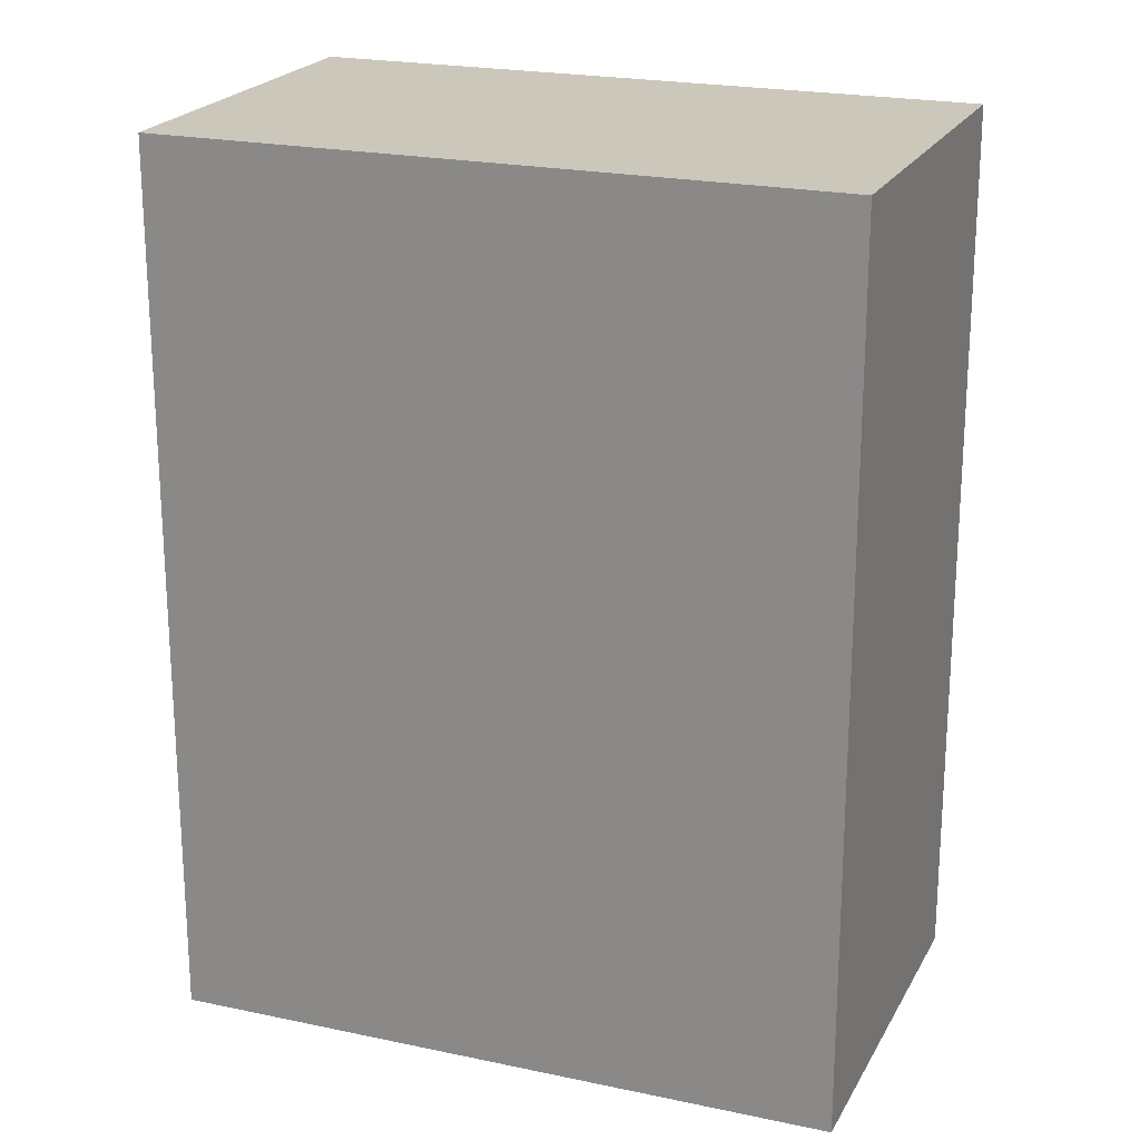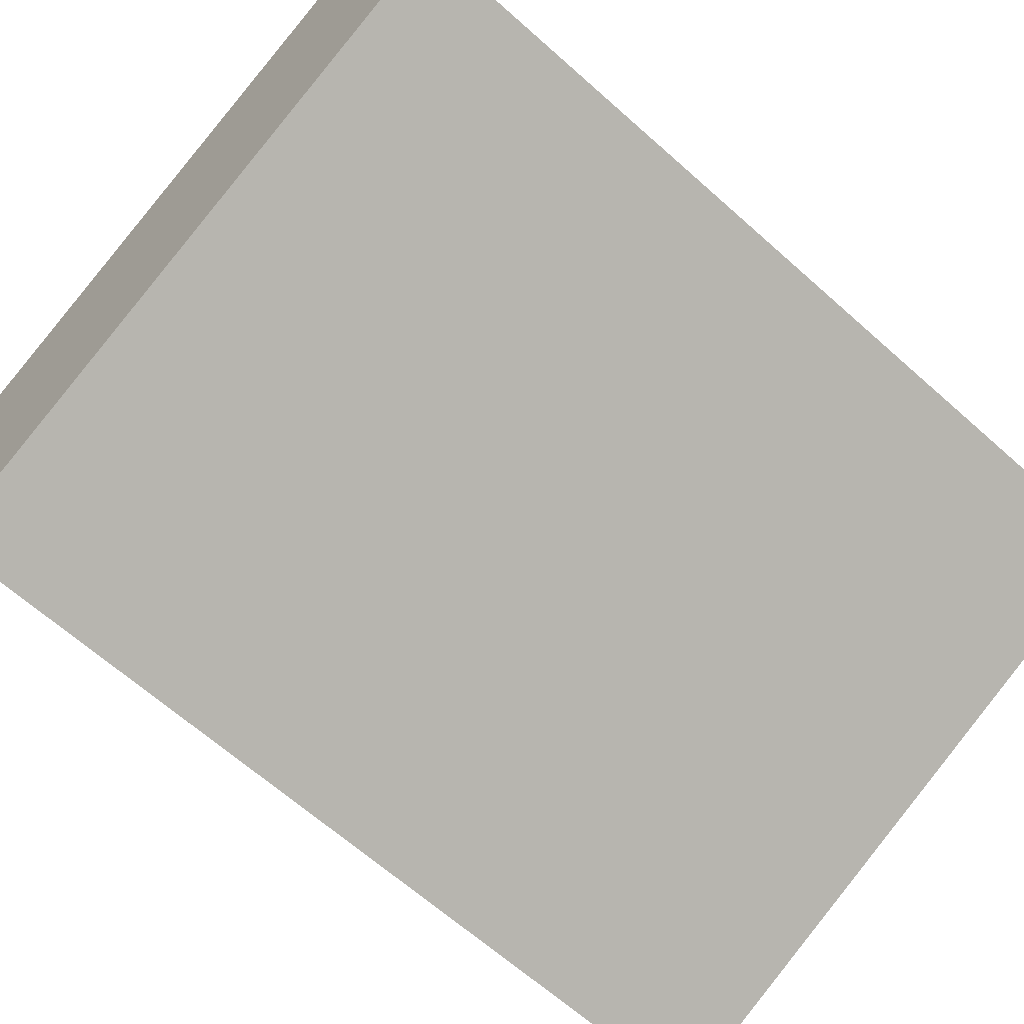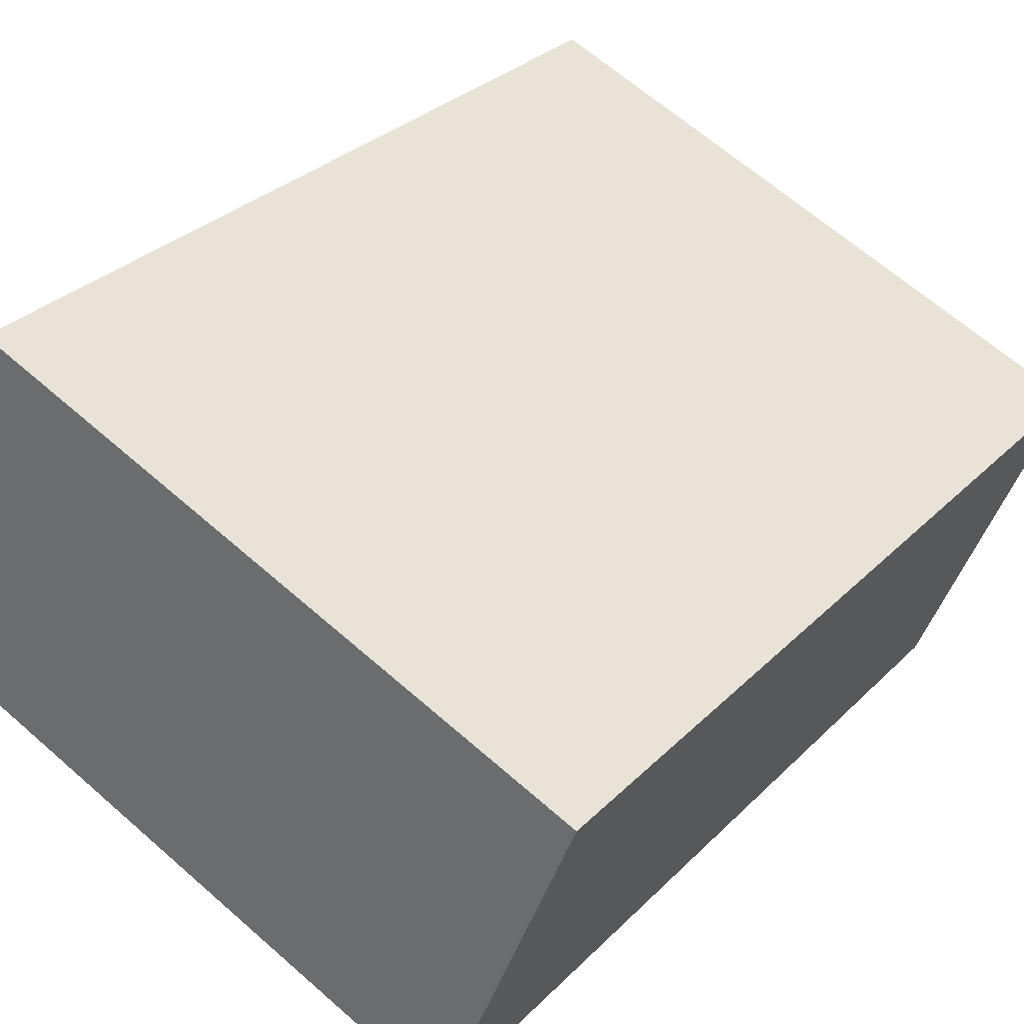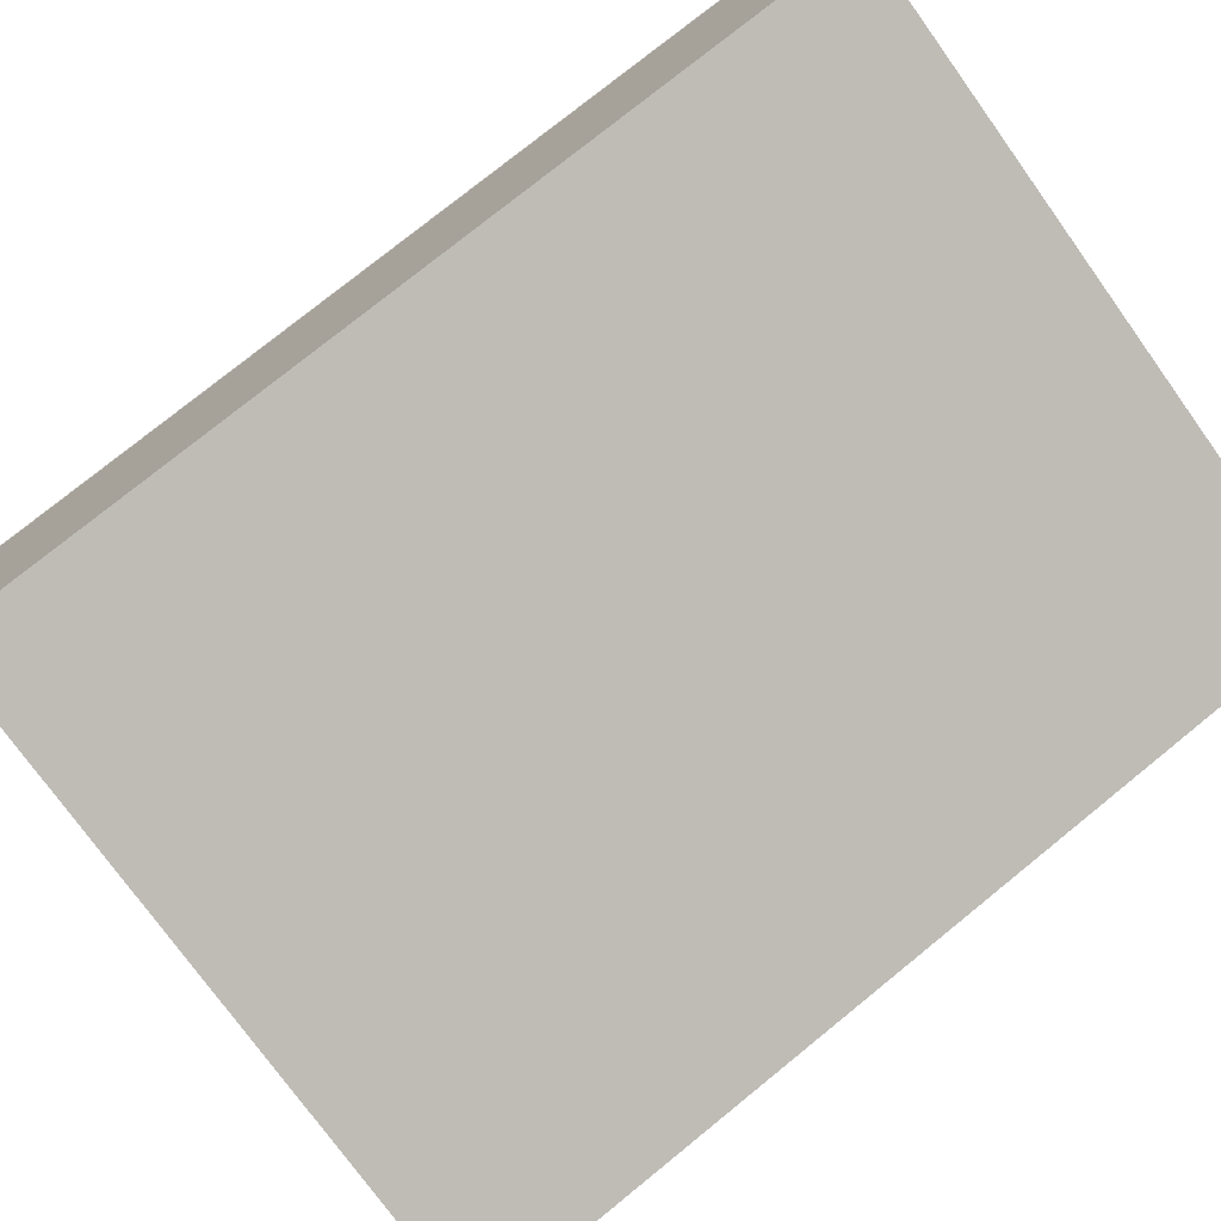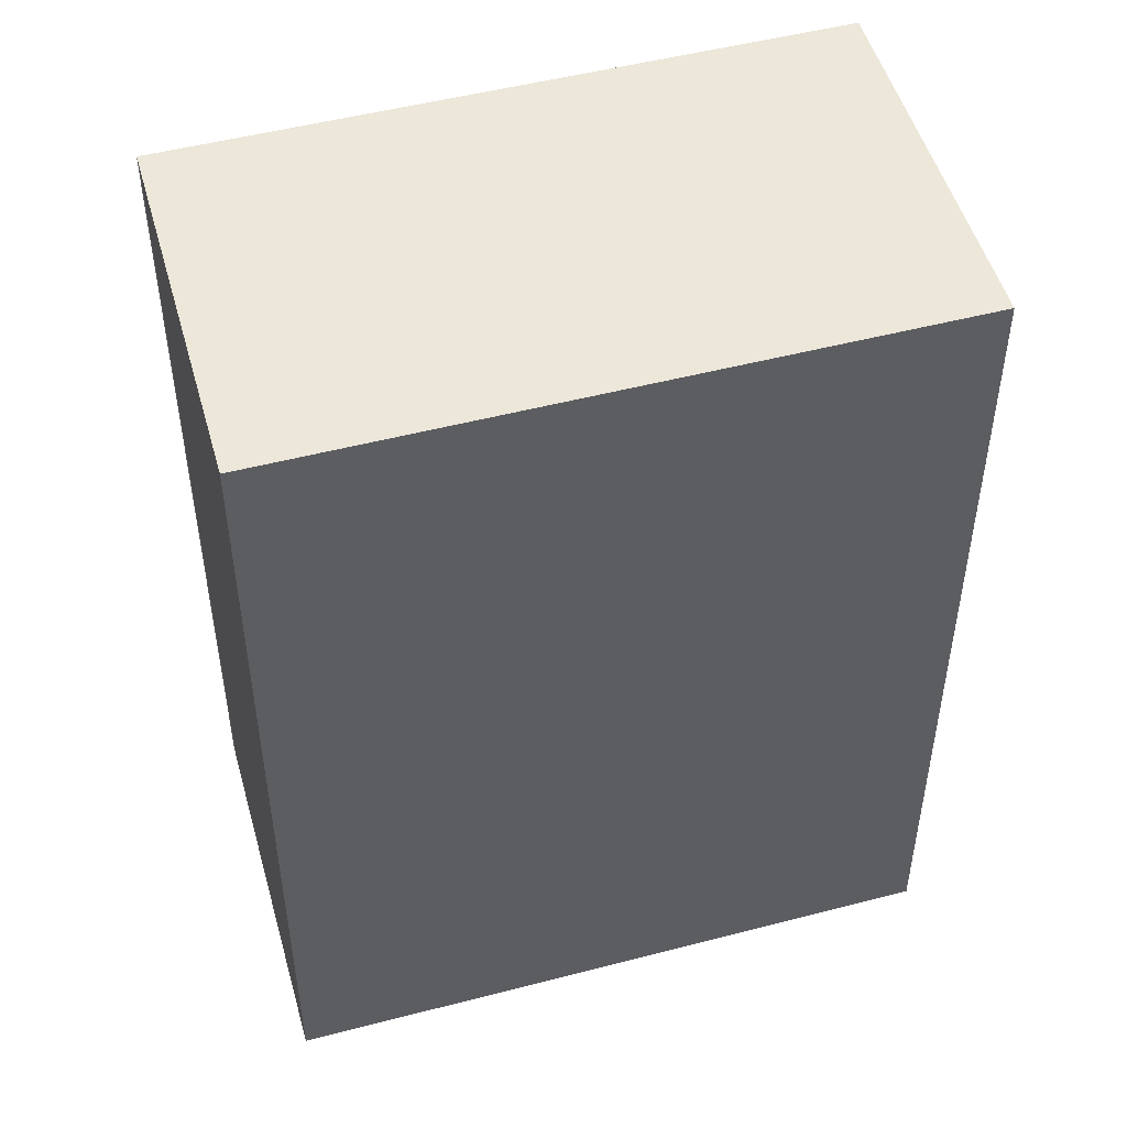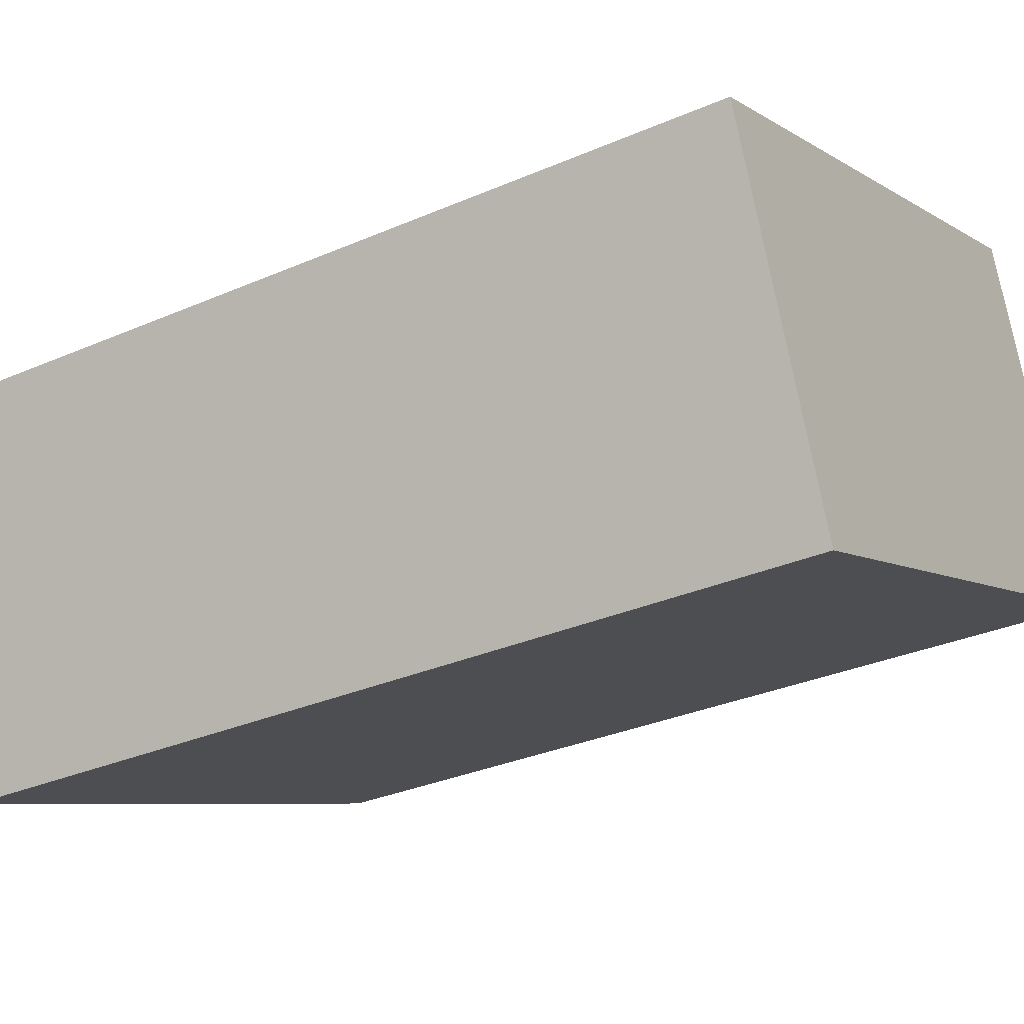
<metadata>
{"format":"obj","ext":"obj","renderer":"f3d","projection":"perspective","resolution":1024,"background":"white","views":[{"elev":21.6,"azim":42.9,"up":"+Y"},{"elev":-64.7,"azim":-132.0,"up":"+Z"},{"elev":30.8,"azim":35.8,"up":"+Z"},{"elev":77.1,"azim":51.0,"up":"+Z"},{"elev":50.0,"azim":6.1,"up":"+Y"},{"elev":-31.9,"azim":121.4,"up":"+Z"}]}
</metadata>
<code>
v  2.132 2.471 0.302
v  0.008 2.471 0.019
v  0.402 2.471 1.006
v  0 2.471 1.513e-16
v  1.738 2.471 -0.707
v  0.402 -6.16e-17 1.006
v  0.008 -1.163e-18 0.019
v  2.132 -1.849e-17 0.302
v  1.738 4.329e-17 -0.707
v  0 0 0
g defaultobject
f 1 2 3
f 2 1 4
f 4 1 5
f 6 2 7
f 6 1 3
f 1 6 8
f 6 3 2
f 8 5 1
f 5 8 9
f 9 4 5
f 4 9 10
f 9 7 10
f 7 9 8
f 8 6 7

</code>
